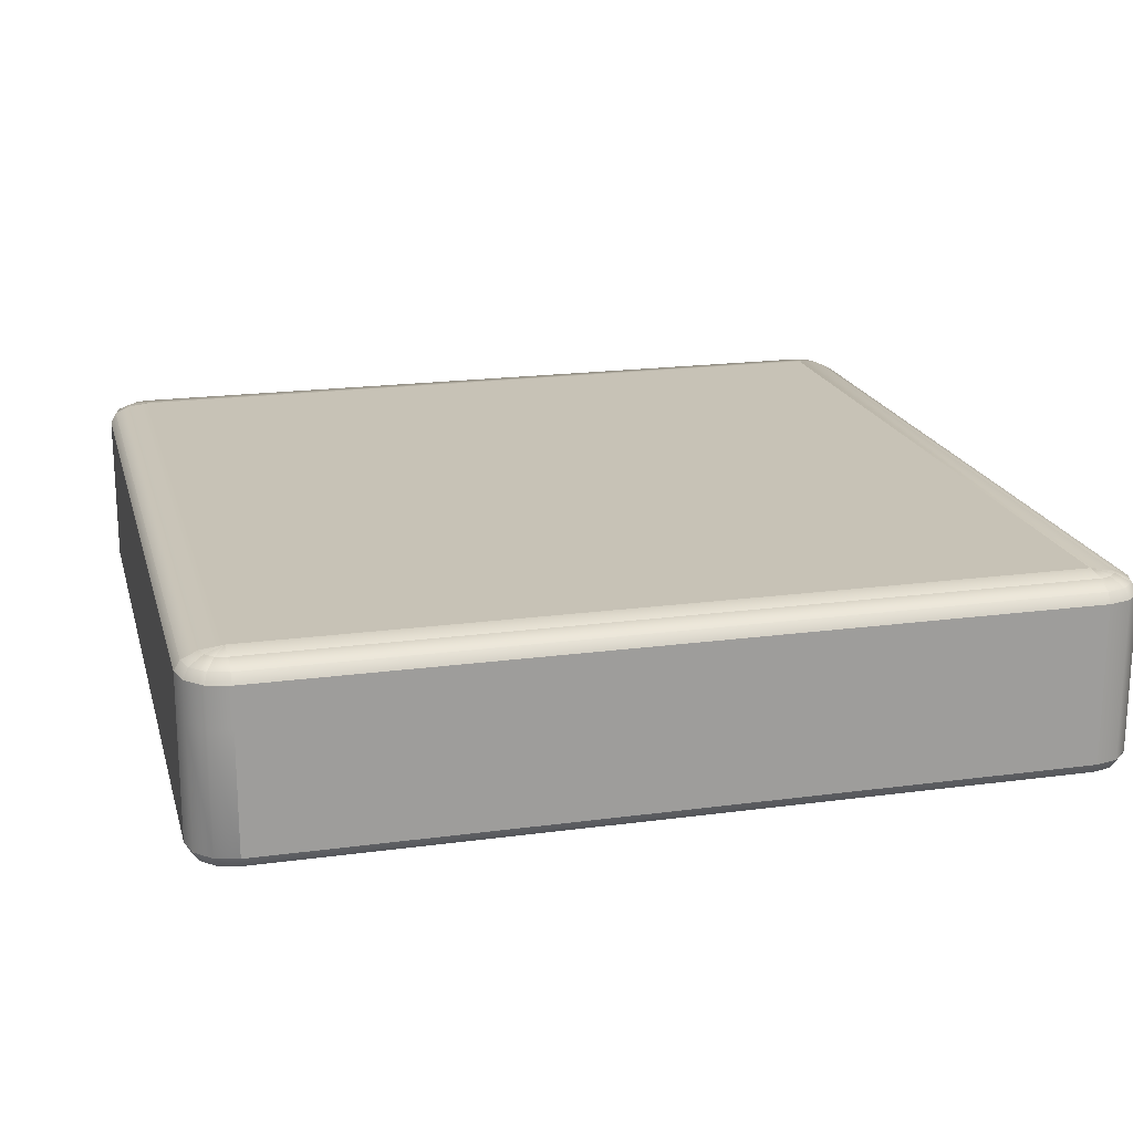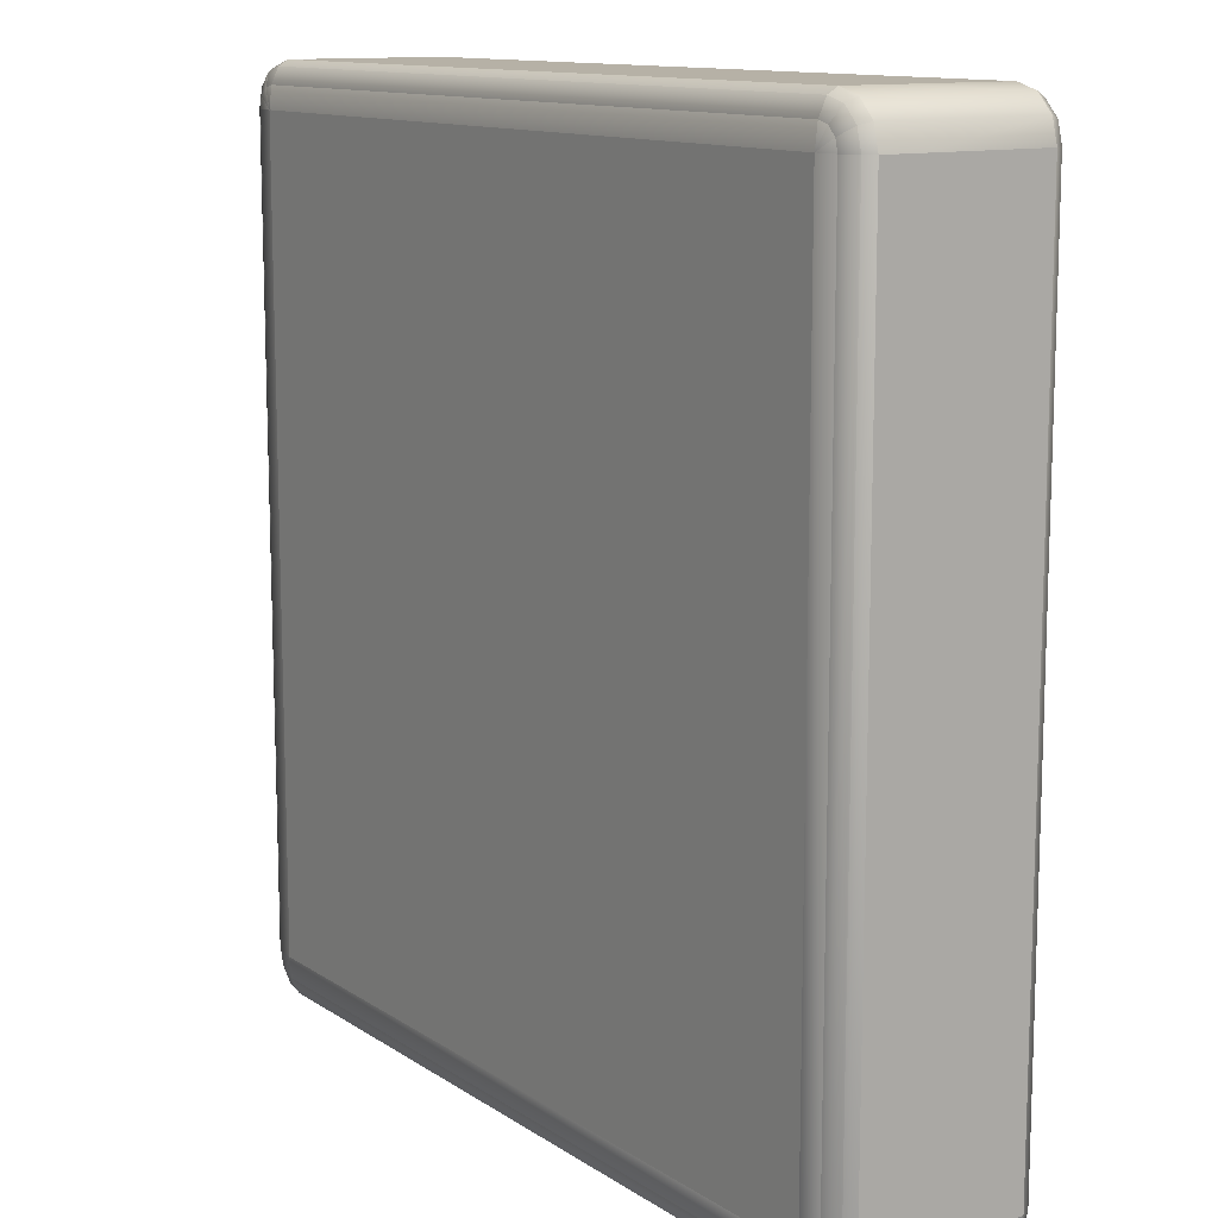
<metadata>
{"format":"obj","ext":"obj","renderer":"f3d","projection":"perspective","resolution":1024,"background":"white","views":[{"elev":19.3,"azim":75.8,"up":"+Y"},{"elev":12.1,"azim":-123.8,"up":"+Z"}]}
</metadata>
<code>
o Large
v -91 40.5 -99.5
v 89 31.5 -99.5
v -91 31.5 -99.5
v 89 31.5 -99.5
v -91 40.5 -99.5
v 89 40.5 -99.5
v -101 40.5 -89.5
v -101 31.5 90.5
v -101 40.5 90.5
v -101 31.5 90.5
v -101 40.5 -89.5
v -101 31.5 -89.5
v 89 40.5 100.5
v -91 31.5 100.5
v 89 31.5 100.5
v -91 31.5 100.5
v 89 40.5 100.5
v -91 40.5 100.5
v 99 31.5 -89.5
v 99 40.5 90.5
v 99 31.5 90.5
v 99 40.5 90.5
v 99 31.5 -89.5
v 99 40.5 -89.5
v 89 45 90.5
v -91 45 -89.5
v -91 45 90.5
v -91 45 -89.5
v 89 45 90.5
v 89 45 -89.5
v -91 44.4 -94.5
v 89 42.75 -98.16
v -91 42.75 -98.16
v 89 42.75 -98.16
v -91 44.4 -94.5
v 89 44.4 -94.5
v -91 45 90.5
v -96 44.4 -89.5
v -96 44.4 90.5
v -96 44.4 -89.5
v -91 45 90.5
v -91 45 -89.5
v -96 44.4 -89.5
v -99.66 42.75 90.5
v -96 44.4 90.5
v -99.66 42.75 90.5
v -96 44.4 -89.5
v -99.66 42.75 -89.5
v -99.66 42.75 -89.5
v -101 40.5 90.5
v -99.66 42.75 90.5
v -101 40.5 90.5
v -99.66 42.75 -89.5
v -101 40.5 -89.5
v 89 45 -89.5
v -91 44.4 -94.5
v -91 45 -89.5
v -91 44.4 -94.5
v 89 45 -89.5
v 89 44.4 -94.5
v -91 42.75 -98.16
v 89 40.5 -99.5
v -91 40.5 -99.5
v 89 40.5 -99.5
v -91 42.75 -98.16
v 89 42.75 -98.16
v 94 40.5 -98.16
v 97.66 31.5 -94.5
v 94 31.5 -98.16
v 97.66 31.5 -94.5
v 94 40.5 -98.16
v 97.66 40.5 -94.5
v 89 42.75 99.16
v -91 44.4 95.5
v -91 42.75 99.16
v -91 44.4 95.5
v 89 42.75 99.16
v 89 44.4 95.5
v 99 40.5 -89.5
v 97.66 42.75 90.5
v 99 40.5 90.5
v 97.66 42.75 90.5
v 99 40.5 -89.5
v 97.66 42.75 -89.5
v 89 42.75 99.16
v -91 40.5 100.5
v 89 40.5 100.5
v -91 40.5 100.5
v 89 42.75 99.16
v -91 42.75 99.16
v 97.66 42.75 -89.5
v 94 44.4 90.5
v 97.66 42.75 90.5
v 94 44.4 90.5
v 97.66 42.75 -89.5
v 94 44.4 -89.5
v 89 40.5 -99.5
v 94 31.5 -98.16
v 89 31.5 -99.5
v 94 31.5 -98.16
v 89 40.5 -99.5
v 94 40.5 -98.16
v 89 44.4 95.5
v -91 45 90.5
v -91 44.4 95.5
v -91 45 90.5
v 89 44.4 95.5
v 89 45 90.5
v 94 44.4 90.5
v 89 45 -89.5
v 89 45 90.5
v 89 45 -89.5
v 94 44.4 90.5
v 94 44.4 -89.5
v 97.66 31.5 -94.5
v 99 40.5 -89.5
v 99 31.5 -89.5
v 99 40.5 -89.5
v 97.66 31.5 -94.5
v 97.66 40.5 -94.5
v -99.66 40.5 -94.5
v -101 31.5 -89.5
v -101 40.5 -89.5
v -101 31.5 -89.5
v -99.66 40.5 -94.5
v -99.66 31.5 -94.5
v -101 40.5 90.5
v -99.66 31.5 95.5
v -99.66 40.5 95.5
v -99.66 31.5 95.5
v -101 40.5 90.5
v -101 31.5 90.5
v 97.66 31.5 95.5
v 94 40.5 99.16
v 94 31.5 99.16
v 94 40.5 99.16
v 97.66 31.5 95.5
v 97.66 40.5 95.5
v 94 40.5 99.16
v 89 31.5 100.5
v 94 31.5 99.16
v 89 31.5 100.5
v 94 40.5 99.16
v 89 40.5 100.5
v 99 31.5 90.5
v 97.66 40.5 95.5
v 97.66 31.5 95.5
v 97.66 40.5 95.5
v 99 31.5 90.5
v 99 40.5 90.5
v -91 40.5 100.5
v -96 31.5 99.16
v -91 31.5 100.5
v -96 31.5 99.16
v -91 40.5 100.5
v -96 40.5 99.16
v -99.66 40.5 -94.5
v -96 31.5 -98.16
v -99.66 31.5 -94.5
v -96 31.5 -98.16
v -99.66 40.5 -94.5
v -96 40.5 -98.16
v -99.66 40.5 95.5
v -96 31.5 99.16
v -96 40.5 99.16
v -96 31.5 99.16
v -99.66 40.5 95.5
v -99.66 31.5 95.5
v -96 40.5 -98.16
v -91 31.5 -99.5
v -96 31.5 -98.16
v -91 31.5 -99.5
v -96 40.5 -98.16
v -91 40.5 -99.5
v -91 42.75 99.16
v -96 40.5 99.16
v -91 40.5 100.5
v -96 40.5 99.16
v -91 42.75 99.16
v -95.33 42.75 98
v -91 44.4 -94.5
v -93.5 44.4 -93.83
v -91 45 -89.5
v -98.5 42.75 -93.83
v -96 40.5 -98.16
v -99.66 40.5 -94.5
v -96 40.5 -98.16
v -98.5 42.75 -93.83
v -95.33 42.75 -97
v 91.5 44.4 -93.83
v 89 44.4 -94.5
v 89 45 -89.5
v -95.33 42.75 -97
v -91 40.5 -99.5
v -96 40.5 -98.16
v -91 40.5 -99.5
v -95.33 42.75 -97
v -91 42.75 -98.16
v -95.33 44.4 -92
v -95.33 42.75 -97
v -98.5 42.75 -93.83
v -95.33 42.75 -97
v -95.33 44.4 -92
v -93.5 44.4 -93.83
v -91 45 -89.5
v -95.33 44.4 -92
v -96 44.4 -89.5
v -95.33 44.4 93
v -99.66 42.75 90.5
v -98.5 42.75 94.83
v -99.66 42.75 90.5
v -95.33 44.4 93
v -96 44.4 90.5
v -95.33 44.4 -92
v -99.66 42.75 -89.5
v -96 44.4 -89.5
v -99.66 42.75 -89.5
v -95.33 44.4 -92
v -98.5 42.75 -93.83
v -91 45 90.5
v -93.5 44.4 94.83
v -91 44.4 95.5
v -91 45 90.5
v -95.33 44.4 93
v -93.5 44.4 94.83
v -95.33 42.75 98
v -99.66 40.5 95.5
v -96 40.5 99.16
v -99.66 40.5 95.5
v -95.33 42.75 98
v -98.5 42.75 94.83
v -91 44.4 95.5
v -95.33 42.75 98
v -91 42.75 99.16
v -95.33 42.75 98
v -91 44.4 95.5
v -93.5 44.4 94.83
v -98.5 42.75 94.83
v -101 40.5 90.5
v -99.66 40.5 95.5
v -101 40.5 90.5
v -98.5 42.75 94.83
v -99.66 42.75 90.5
v -95.33 42.75 98
v -95.33 44.4 93
v -98.5 42.75 94.83
v -95.33 44.4 93
v -95.33 42.75 98
v -93.5 44.4 94.83
v -91 45 -89.5
v -93.5 44.4 -93.83
v -95.33 44.4 -92
v 89 44.4 -94.5
v 93.33 42.75 -97
v 89 42.75 -98.16
v 93.33 42.75 -97
v 89 44.4 -94.5
v 91.5 44.4 -93.83
v -91 45 90.5
v -96 44.4 90.5
v -95.33 44.4 93
v -93.5 44.4 -93.83
v -91 42.75 -98.16
v -95.33 42.75 -97
v -91 42.75 -98.16
v -93.5 44.4 -93.83
v -91 44.4 -94.5
v -98.5 42.75 -93.83
v -101 40.5 -89.5
v -99.66 42.75 -89.5
v -101 40.5 -89.5
v -98.5 42.75 -93.83
v -99.66 40.5 -94.5
v 94 44.4 -89.5
v 96.5 42.75 -93.83
v 93.33 44.4 -92
v 96.5 42.75 -93.83
v 94 44.4 -89.5
v 97.66 42.75 -89.5
v 93.33 44.4 93
v 89 45 90.5
v 91.5 44.4 94.83
v 89 42.75 -98.16
v 94 40.5 -98.16
v 89 40.5 -99.5
v 94 40.5 -98.16
v 89 42.75 -98.16
v 93.33 42.75 -97
v 93.33 42.75 98
v 89 40.5 100.5
v 94 40.5 99.16
v 89 40.5 100.5
v 93.33 42.75 98
v 89 42.75 99.16
v 94 44.4 -89.5
v 93.33 44.4 -92
v 89 45 -89.5
v 91.5 44.4 94.83
v 89 45 90.5
v 89 44.4 95.5
v 94 44.4 90.5
v 89 45 90.5
v 93.33 44.4 93
v 97.66 40.5 -94.5
v 97.66 42.75 -89.5
v 99 40.5 -89.5
v 97.66 42.75 -89.5
v 97.66 40.5 -94.5
v 96.5 42.75 -93.83
v 93.33 44.4 -92
v 91.5 44.4 -93.83
v 89 45 -89.5
v 97.66 40.5 95.5
v 93.33 42.75 98
v 94 40.5 99.16
v 93.33 42.75 98
v 97.66 40.5 95.5
v 96.5 42.75 94.83
v 93.33 42.75 98
v 93.33 44.4 93
v 91.5 44.4 94.83
v 93.33 44.4 93
v 93.33 42.75 98
v 96.5 42.75 94.83
v 91.5 44.4 94.83
v 89 42.75 99.16
v 93.33 42.75 98
v 89 42.75 99.16
v 91.5 44.4 94.83
v 89 44.4 95.5
v 97.66 42.75 90.5
v 93.33 44.4 93
v 96.5 42.75 94.83
v 93.33 44.4 93
v 97.66 42.75 90.5
v 94 44.4 90.5
v 93.33 42.75 -97
v 97.66 40.5 -94.5
v 94 40.5 -98.16
v 97.66 40.5 -94.5
v 93.33 42.75 -97
v 96.5 42.75 -93.83
v 99 40.5 90.5
v 96.5 42.75 94.83
v 97.66 40.5 95.5
v 96.5 42.75 94.83
v 99 40.5 90.5
v 97.66 42.75 90.5
v 93.33 44.4 -92
v 93.33 42.75 -97
v 91.5 44.4 -93.83
v 93.33 42.75 -97
v 93.33 44.4 -92
v 96.5 42.75 -93.83
v 89 3e-05 -89.5
v -91 -3e-05 90.5
v -91 3e-05 -89.5
v -91 -3e-05 90.5
v 89 3e-05 -89.5
v 89 -3e-05 90.5
v 89 31.5 100.5
v -91 4.5 100.5
v 89 4.5 100.5
v -91 4.5 100.5
v 89 31.5 100.5
v -91 31.5 100.5
v -101 31.5 -89.5
v -101 4.5 90.5
v -101 31.5 90.5
v -101 4.5 90.5
v -101 31.5 -89.5
v -101 4.5 -89.5
v -91 31.5 -99.5
v 89 4.5 -99.5
v -91 4.5 -99.5
v 89 4.5 -99.5
v -91 31.5 -99.5
v 89 31.5 -99.5
v 99 4.5 -89.5
v 99 31.5 90.5
v 99 4.5 90.5
v 99 31.5 90.5
v 99 4.5 -89.5
v 99 31.5 -89.5
v -91 3e-05 -89.5
v -96 0.603 90.5
v -96 0.603 -89.5
v -96 0.603 90.5
v -91 3e-05 -89.5
v -91 -3e-05 90.5
v 97.66 2.25 -89.5
v 94 0.603 90.5
v 94 0.603 -89.5
v 94 0.603 90.5
v 97.66 2.25 -89.5
v 97.66 2.25 90.5
v 97.66 2.25 -89.5
v 99 4.5 90.5
v 97.66 2.25 90.5
v 99 4.5 90.5
v 97.66 2.25 -89.5
v 99 4.5 -89.5
v 89 -3e-05 90.5
v -91 0.603 95.5
v -91 -3e-05 90.5
v -91 0.603 95.5
v 89 -3e-05 90.5
v 89 0.603 95.5
v 89 0.603 95.5
v -91 2.25 99.16
v -91 0.603 95.5
v -91 2.25 99.16
v 89 0.603 95.5
v 89 2.25 99.16
v -91 4.5 -99.5
v 89 2.25 -98.16
v -91 2.25 -98.16
v 89 2.25 -98.16
v -91 4.5 -99.5
v 89 4.5 -99.5
v 89 4.5 100.5
v -91 2.25 99.16
v 89 2.25 99.16
v -91 2.25 99.16
v 89 4.5 100.5
v -91 4.5 100.5
v 89 0.603 -94.5
v -91 3e-05 -89.5
v -91 0.603 -94.5
v -91 3e-05 -89.5
v 89 0.603 -94.5
v 89 3e-05 -89.5
v 94 0.603 -89.5
v 89 -3e-05 90.5
v 89 3e-05 -89.5
v 89 -3e-05 90.5
v 94 0.603 -89.5
v 94 0.603 90.5
v -91 2.25 -98.16
v 89 0.603 -94.5
v -91 0.603 -94.5
v 89 0.603 -94.5
v -91 2.25 -98.16
v 89 2.25 -98.16
v -99.66 2.25 -89.5
v -96 0.603 90.5
v -99.66 2.25 90.5
v -96 0.603 90.5
v -99.66 2.25 -89.5
v -96 0.603 -89.5
v -101 4.5 -89.5
v -99.66 2.25 90.5
v -101 4.5 90.5
v -99.66 2.25 90.5
v -101 4.5 -89.5
v -99.66 2.25 -89.5
v -91 31.5 100.5
v -96 4.5 99.16
v -91 4.5 100.5
v -96 4.5 99.16
v -91 31.5 100.5
v -96 31.5 99.16
v -99.66 31.5 95.5
v -96 4.5 99.16
v -96 31.5 99.16
v -96 4.5 99.16
v -99.66 31.5 95.5
v -99.66 4.5 95.5
v -101 31.5 90.5
v -99.66 4.5 95.5
v -99.66 31.5 95.5
v -99.66 4.5 95.5
v -101 31.5 90.5
v -101 4.5 90.5
v 97.66 4.5 95.5
v 94 31.5 99.16
v 94 4.5 99.16
v 94 31.5 99.16
v 97.66 4.5 95.5
v 97.66 31.5 95.5
v 99 4.5 90.5
v 97.66 31.5 95.5
v 97.66 4.5 95.5
v 97.66 31.5 95.5
v 99 4.5 90.5
v 99 31.5 90.5
v 94 31.5 99.16
v 89 4.5 100.5
v 94 4.5 99.16
v 89 4.5 100.5
v 94 31.5 99.16
v 89 31.5 100.5
v -96 31.5 -98.16
v -91 4.5 -99.5
v -96 4.5 -98.16
v -91 4.5 -99.5
v -96 31.5 -98.16
v -91 31.5 -99.5
v -99.66 31.5 -94.5
v -96 4.5 -98.16
v -99.66 4.5 -94.5
v -96 4.5 -98.16
v -99.66 31.5 -94.5
v -96 31.5 -98.16
v -99.66 31.5 -94.5
v -101 4.5 -89.5
v -101 31.5 -89.5
v -101 4.5 -89.5
v -99.66 31.5 -94.5
v -99.66 4.5 -94.5
v 89 31.5 -99.5
v 94 4.5 -98.16
v 89 4.5 -99.5
v 94 4.5 -98.16
v 89 31.5 -99.5
v 94 31.5 -98.16
v -91 3e-05 -89.5
v -93.5 0.603 -93.83
v -91 0.603 -94.5
v 97.66 4.5 -94.5
v 99 31.5 -89.5
v 99 4.5 -89.5
v 99 31.5 -89.5
v 97.66 4.5 -94.5
v 97.66 31.5 -94.5
v -91 3e-05 -89.5
v -95.33 0.603 -92
v -93.5 0.603 -93.83
v -95.33 2.25 -97
v -95.33 0.603 -92
v -98.5 2.25 -93.83
v -95.33 0.603 -92
v -95.33 2.25 -97
v -93.5 0.603 -93.83
v -96 4.5 -98.16
v -91 2.25 -98.16
v -95.33 2.25 -97
v -91 2.25 -98.16
v -96 4.5 -98.16
v -91 4.5 -99.5
v -99.66 4.5 -94.5
v -95.33 2.25 -97
v -98.5 2.25 -93.83
v -95.33 2.25 -97
v -99.66 4.5 -94.5
v -96 4.5 -98.16
v -99.66 4.5 -94.5
v -99.66 2.25 -89.5
v -101 4.5 -89.5
v -99.66 2.25 -89.5
v -99.66 4.5 -94.5
v -98.5 2.25 -93.83
v 89 2.25 -98.16
v 91.5 0.603 -93.83
v 89 0.603 -94.5
v 91.5 0.603 -93.83
v 89 2.25 -98.16
v 93.33 2.25 -97
v 93.33 0.603 -92
v 89 3e-05 -89.5
v 91.5 0.603 -93.83
v 93.33 2.25 -97
v 93.33 0.603 -92
v 91.5 0.603 -93.83
v 93.33 0.603 -92
v 93.33 2.25 -97
v 96.5 2.25 -93.83
v 96.5 2.25 -93.83
v 94 0.603 -89.5
v 93.33 0.603 -92
v 94 0.603 -89.5
v 96.5 2.25 -93.83
v 97.66 2.25 -89.5
v -95.33 2.25 -97
v -91 0.603 -94.5
v -93.5 0.603 -93.83
v -91 0.603 -94.5
v -95.33 2.25 -97
v -91 2.25 -98.16
v -91 3e-05 -89.5
v -96 0.603 -89.5
v -95.33 0.603 -92
v -98.5 2.25 -93.83
v -96 0.603 -89.5
v -99.66 2.25 -89.5
v -96 0.603 -89.5
v -98.5 2.25 -93.83
v -95.33 0.603 -92
v 94 31.5 -98.16
v 97.66 4.5 -94.5
v 94 4.5 -98.16
v 97.66 4.5 -94.5
v 94 31.5 -98.16
v 97.66 31.5 -94.5
v 89 4.5 -99.5
v 93.33 2.25 -97
v 89 2.25 -98.16
v 93.33 2.25 -97
v 89 4.5 -99.5
v 94 4.5 -98.16
v 94 4.5 -98.16
v 96.5 2.25 -93.83
v 93.33 2.25 -97
v 96.5 2.25 -93.83
v 94 4.5 -98.16
v 97.66 4.5 -94.5
v 96.5 2.25 -93.83
v 99 4.5 -89.5
v 97.66 2.25 -89.5
v 99 4.5 -89.5
v 96.5 2.25 -93.83
v 97.66 4.5 -94.5
v 94 0.603 -89.5
v 89 3e-05 -89.5
v 93.33 0.603 -92
v 94 0.603 90.5
v 93.33 0.603 93
v 89 -3e-05 90.5
v 91.5 0.603 -93.83
v 89 3e-05 -89.5
v 89 0.603 -94.5
v 91.5 0.603 94.83
v 89 0.603 95.5
v 89 -3e-05 90.5
v 96.5 2.25 94.83
v 99 4.5 90.5
v 97.66 4.5 95.5
v 99 4.5 90.5
v 96.5 2.25 94.83
v 97.66 2.25 90.5
v 93.33 2.25 98
v 97.66 4.5 95.5
v 94 4.5 99.16
v 97.66 4.5 95.5
v 93.33 2.25 98
v 96.5 2.25 94.83
v 93.33 0.603 93
v 97.66 2.25 90.5
v 96.5 2.25 94.83
v 97.66 2.25 90.5
v 93.33 0.603 93
v 94 0.603 90.5
v 94 4.5 99.16
v 89 2.25 99.16
v 93.33 2.25 98
v 89 2.25 99.16
v 94 4.5 99.16
v 89 4.5 100.5
v -91 -3e-05 90.5
v -93.5 0.603 94.83
v -95.33 0.603 93
v 93.33 0.603 93
v 93.33 2.25 98
v 91.5 0.603 94.83
v 93.33 2.25 98
v 93.33 0.603 93
v 96.5 2.25 94.83
v -95.33 0.603 93
v -95.33 2.25 98
v -98.5 2.25 94.83
v -95.33 2.25 98
v -95.33 0.603 93
v -93.5 0.603 94.83
v -91 2.25 99.16
v -93.5 0.603 94.83
v -91 0.603 95.5
v -93.5 0.603 94.83
v -91 2.25 99.16
v -95.33 2.25 98
v 93.33 2.25 98
v 89 0.603 95.5
v 91.5 0.603 94.83
v 89 0.603 95.5
v 93.33 2.25 98
v 89 2.25 99.16
v -91 -3e-05 90.5
v -95.33 0.603 93
v -96 0.603 90.5
v -91 0.603 95.5
v -93.5 0.603 94.83
v -91 -3e-05 90.5
v -99.66 2.25 90.5
v -95.33 0.603 93
v -98.5 2.25 94.83
v -95.33 0.603 93
v -99.66 2.25 90.5
v -96 0.603 90.5
v 93.33 0.603 93
v 91.5 0.603 94.83
v 89 -3e-05 90.5
v -101 4.5 90.5
v -98.5 2.25 94.83
v -99.66 4.5 95.5
v -98.5 2.25 94.83
v -101 4.5 90.5
v -99.66 2.25 90.5
v -91 4.5 100.5
v -95.33 2.25 98
v -91 2.25 99.16
v -95.33 2.25 98
v -91 4.5 100.5
v -96 4.5 99.16
v -99.66 4.5 95.5
v -95.33 2.25 98
v -96 4.5 99.16
v -95.33 2.25 98
v -99.66 4.5 95.5
v -98.5 2.25 94.83
f 1 2 3
f 4 5 6
f 7 8 9
f 10 11 12
f 13 14 15
f 16 17 18
f 19 20 21
f 22 23 24
f 25 26 27
f 28 29 30
f 31 32 33
f 34 35 36
f 37 38 39
f 40 41 42
f 43 44 45
f 46 47 48
f 49 50 51
f 52 53 54
f 55 56 57
f 58 59 60
f 61 62 63
f 64 65 66
f 67 68 69
f 70 71 72
f 73 74 75
f 76 77 78
f 79 80 81
f 82 83 84
f 85 86 87
f 88 89 90
f 91 92 93
f 94 95 96
f 97 98 99
f 100 101 102
f 103 104 105
f 106 107 108
f 109 110 111
f 112 113 114
f 115 116 117
f 118 119 120
f 121 122 123
f 124 125 126
f 127 128 129
f 130 131 132
f 133 134 135
f 136 137 138
f 139 140 141
f 142 143 144
f 145 146 147
f 148 149 150
f 151 152 153
f 154 155 156
f 157 158 159
f 160 161 162
f 163 164 165
f 166 167 168
f 169 170 171
f 172 173 174
f 175 176 177
f 178 179 180
f 181 182 183
f 184 185 186
f 187 188 189
f 190 191 192
f 193 194 195
f 196 197 198
f 199 200 201
f 202 203 204
f 205 206 207
f 208 209 210
f 211 212 213
f 214 215 216
f 217 218 219
f 220 221 222
f 223 224 225
f 226 227 228
f 229 230 231
f 232 233 234
f 235 236 237
f 238 239 240
f 241 242 243
f 244 245 246
f 247 248 249
f 250 251 252
f 253 254 255
f 256 257 258
f 259 260 261
f 262 263 264
f 265 266 267
f 268 269 270
f 271 272 273
f 274 275 276
f 277 278 279
f 280 281 282
f 283 284 285
f 286 287 288
f 289 290 291
f 292 293 294
f 295 296 297
f 298 299 300
f 301 302 303
f 304 305 306
f 307 308 309
f 310 311 312
f 313 314 315
f 316 317 318
f 319 320 321
f 322 323 324
f 325 326 327
f 328 329 330
f 331 332 333
f 334 335 336
f 337 338 339
f 340 341 342
f 343 344 345
f 346 347 348
f 349 350 351
f 352 353 354
f 355 356 357
f 358 359 360
f 361 362 363
f 364 365 366
f 367 368 369
f 370 371 372
f 373 374 375
f 376 377 378
f 379 380 381
f 382 383 384
f 385 386 387
f 388 389 390
f 391 392 393
f 394 395 396
f 397 398 399
f 400 401 402
f 403 404 405
f 406 407 408
f 409 410 411
f 412 413 414
f 415 416 417
f 418 419 420
f 421 422 423
f 424 425 426
f 427 428 429
f 430 431 432
f 433 434 435
f 436 437 438
f 439 440 441
f 442 443 444
f 445 446 447
f 448 449 450
f 451 452 453
f 454 455 456
f 457 458 459
f 460 461 462
f 463 464 465
f 466 467 468
f 469 470 471
f 472 473 474
f 475 476 477
f 478 479 480
f 481 482 483
f 484 485 486
f 487 488 489
f 490 491 492
f 493 494 495
f 496 497 498
f 499 500 501
f 502 503 504
f 505 506 507
f 508 509 510
f 511 512 513
f 514 515 516
f 517 518 519
f 520 521 522
f 523 524 525
f 526 527 528
f 529 530 531
f 532 533 534
f 535 536 537
f 538 539 540
f 541 542 543
f 544 545 546
f 547 548 549
f 550 551 552
f 553 554 555
f 556 557 558
f 559 560 561
f 562 563 564
f 565 566 567
f 568 569 570
f 571 572 573
f 574 575 576
f 577 578 579
f 580 581 582
f 583 584 585
f 586 587 588
f 589 590 591
f 592 593 594
f 595 596 597
f 598 599 600
f 601 602 603
f 604 605 606
f 607 608 609
f 610 611 612
f 613 614 615
f 616 617 618
f 619 620 621
f 622 623 624
f 625 626 627
f 628 629 630
f 631 632 633
f 634 635 636
f 637 638 639
f 640 641 642
f 643 644 645
f 646 647 648
f 649 650 651
f 652 653 654
f 655 656 657
f 658 659 660
f 661 662 663
f 664 665 666
f 667 668 669
f 670 671 672
f 673 674 675
f 676 677 678
f 679 680 681
f 682 683 684
f 685 686 687
f 688 689 690
f 691 692 693
f 694 695 696
f 697 698 699
f 700 701 702
f 703 704 705
f 706 707 708

</code>
